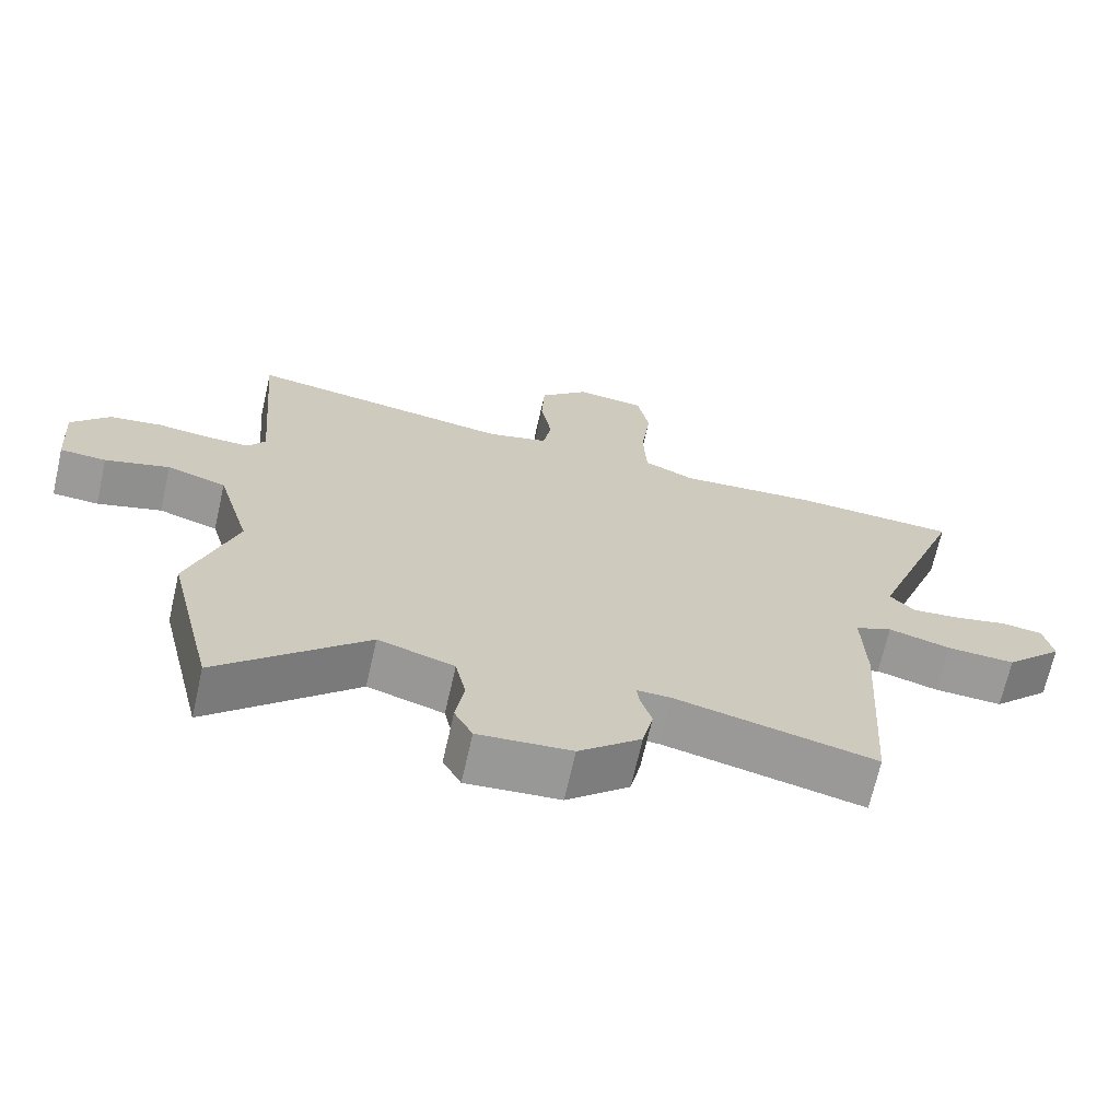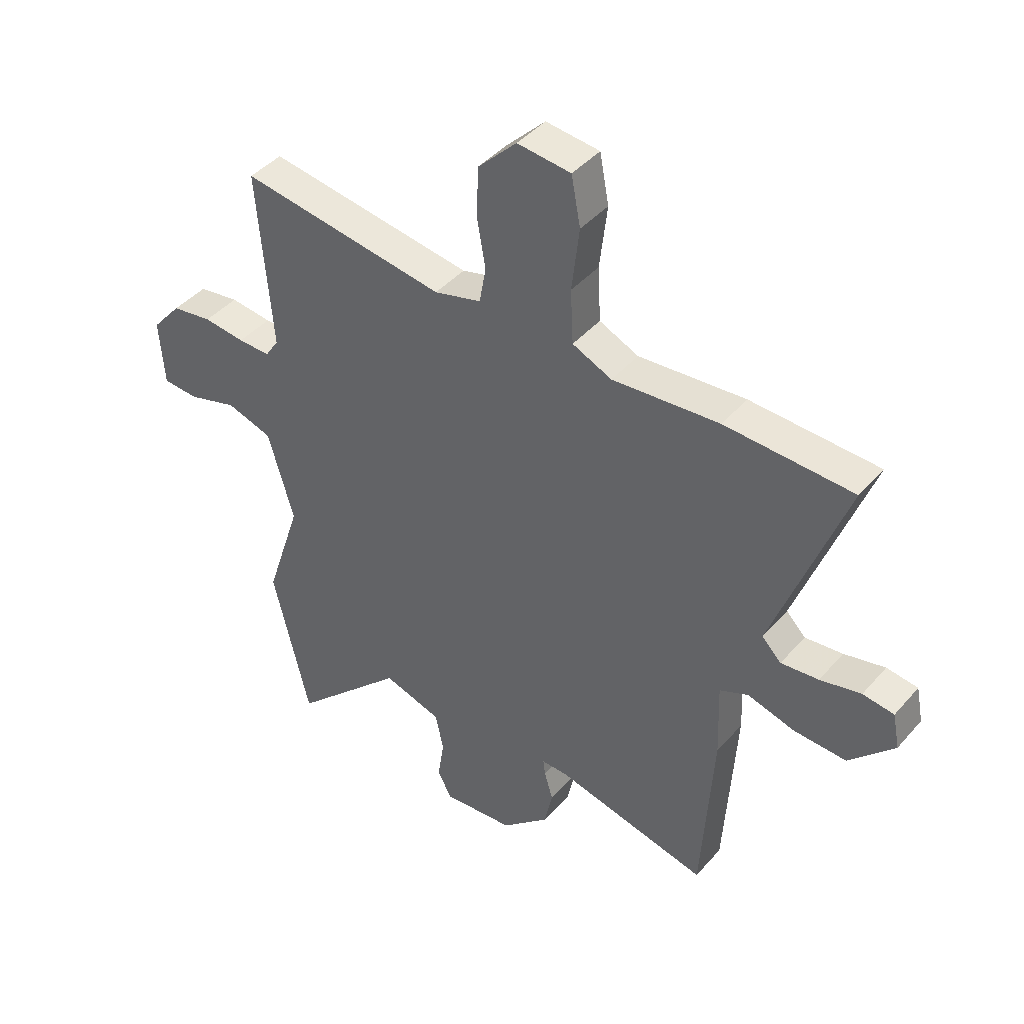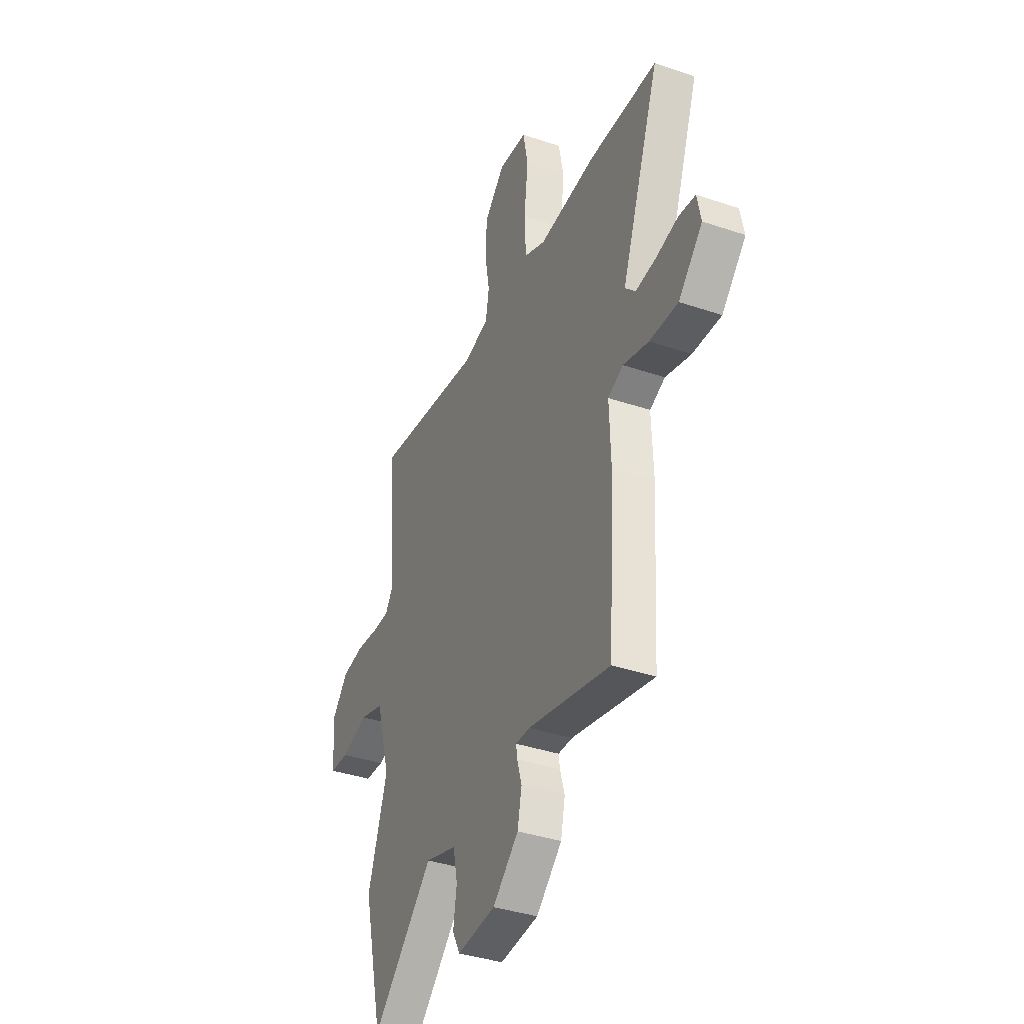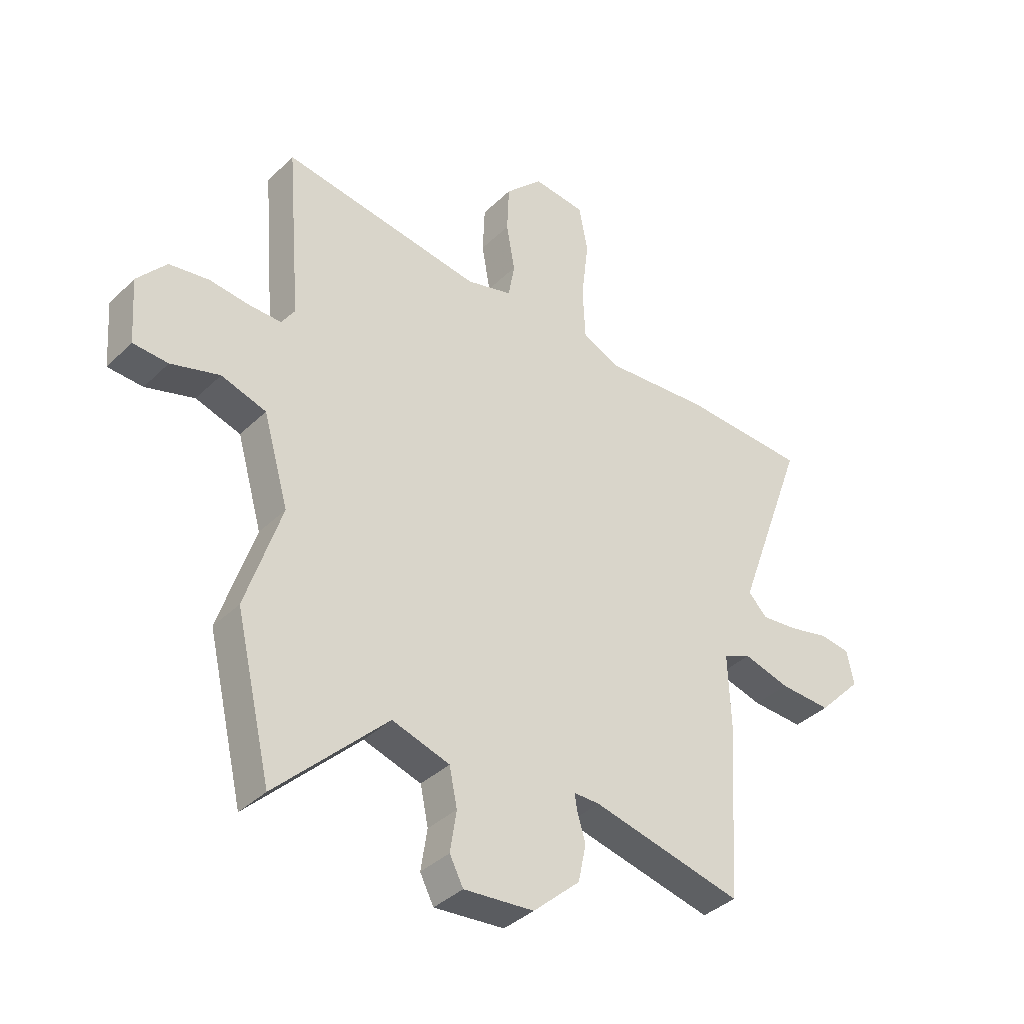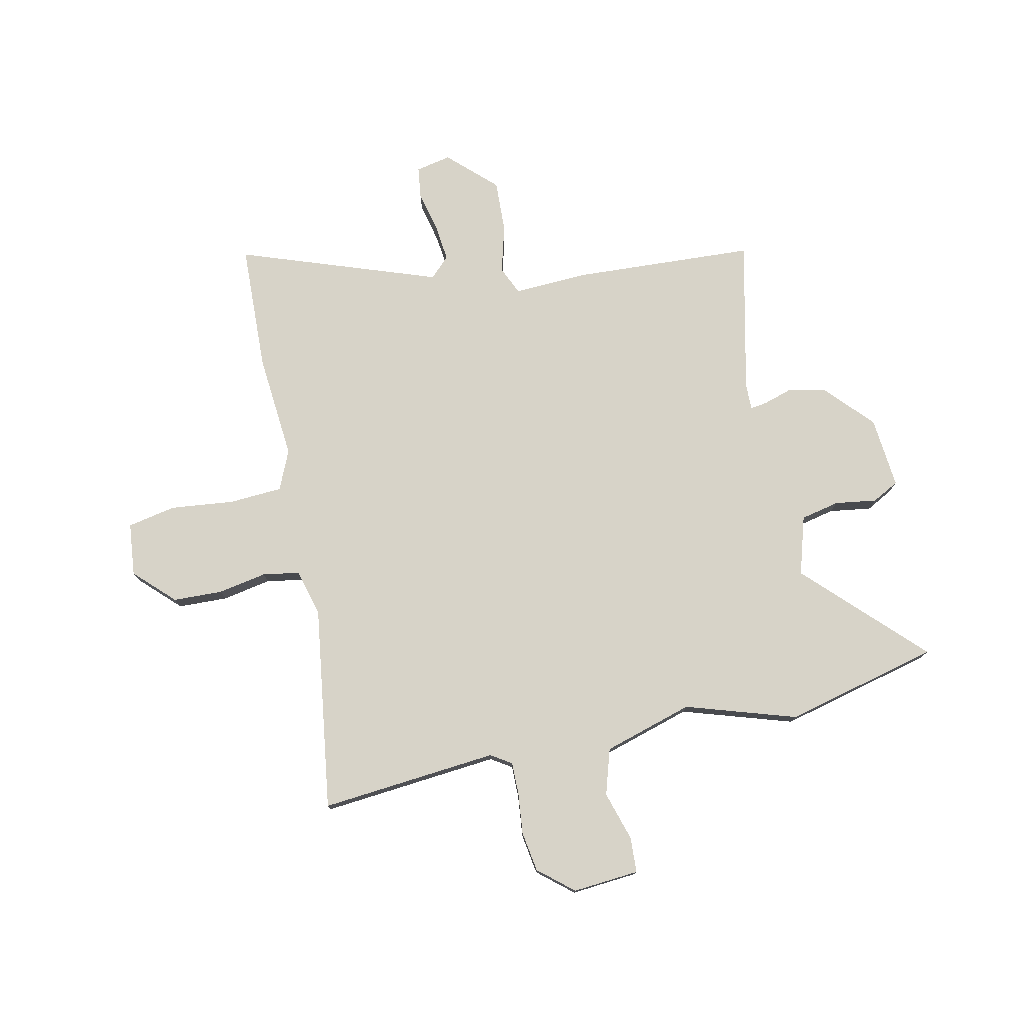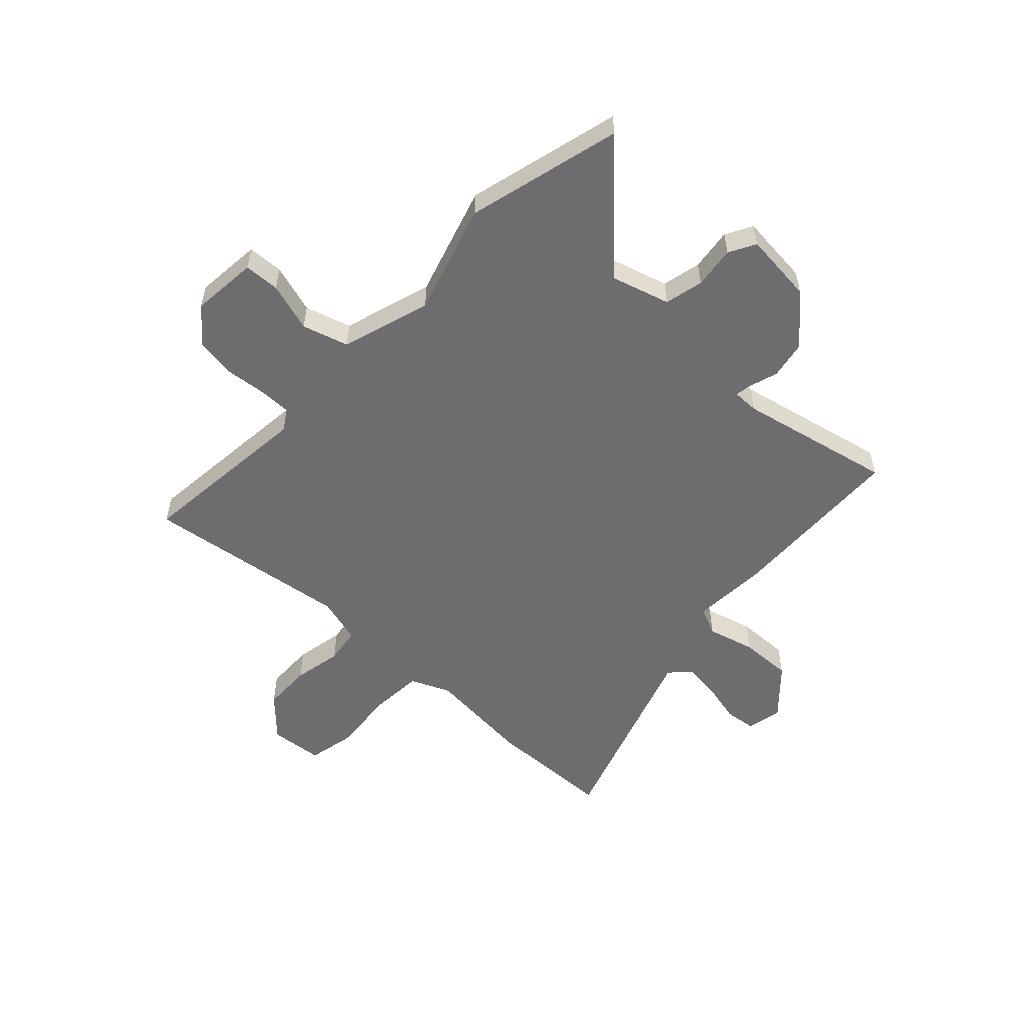
<metadata>
{"format":"obj","ext":"obj","renderer":"f3d","projection":"perspective","resolution":1024,"background":"white","views":[{"elev":-69.1,"azim":167.2,"up":"+Z"},{"elev":42.6,"azim":-142.6,"up":"+Z"},{"elev":-38.0,"azim":-113.3,"up":"+Z"},{"elev":-37.7,"azim":140.6,"up":"+Z"},{"elev":76.7,"azim":77.3,"up":"+Y"},{"elev":-54.1,"azim":135.7,"up":"+Y"}]}
</metadata>
<code>
v -0.439 0.07 -0.519
v -0.46 0.07 -0.183
v -0.455 0.07 -0.042
v -0.508 0.07 -0.019
v -0.596 0.07 -0.044
v -0.694 0.07 -0.049
v -0.777 0.07 0.037
v -0.764 0.07 0.103
v -0.706 0.07 0.111
v -0.63 0.07 0.094
v -0.56 0.07 0.087
v -0.524 0.07 0.124
v -0.658 0.07 0.493
v -0.421 0.07 0.504
v -0.223 0.07 0.489
v -0.15 0.07 0.522
v -0.145 0.07 0.622
v -0.159 0.07 0.74
v -0.142 0.07 0.83
v -0.043 0.07 0.841
v 0.028 0.07 0.77
v 0.032 0.07 0.678
v 0.016 0.07 0.587
v 0.028 0.07 0.519
v 0.115 0.07 0.496
v 0.496 0.07 0.554
v 0.469 0.07 0.223
v 0.494 0.07 0.185
v 0.554 0.07 0.186
v 0.631 0.07 0.195
v 0.706 0.07 0.184
v 0.761 0.07 0.12
v 0.752 0.07 -0.004
v 0.686 0.07 -0.008
v 0.594 0.07 0.019
v 0.509 0.07 -0.008
v 0.461 0.07 -0.175
v 0.528 0.07 -0.38
v 0.46 0.07 -0.668
v 0.25 0.07 -0.463
v 0.141 0.07 -0.497
v 0.126 0.07 -0.569
v 0.138 0.07 -0.647
v 0.112 0.07 -0.697
v -0.021 0.07 -0.686
v -0.11 0.07 -0.606
v -0.125 0.07 -0.535
v -0.109 0.07 -0.481
v -0.105 0.07 -0.451
v -0.154 0.07 -0.452
v -0.439 0 -0.519
v -0.46 0 -0.183
v -0.455 0 -0.042
v -0.508 0 -0.019
v -0.596 0 -0.044
v -0.694 0 -0.049
v -0.777 0 0.037
v -0.764 0 0.103
v -0.706 0 0.111
v -0.63 0 0.094
v -0.56 0 0.087
v -0.524 0 0.124
v -0.658 0 0.493
v -0.421 0 0.504
v -0.223 0 0.489
v -0.15 0 0.522
v -0.145 0 0.622
v -0.159 0 0.74
v -0.142 0 0.83
v -0.043 0 0.841
v 0.028 0 0.77
v 0.032 0 0.678
v 0.016 0 0.587
v 0.028 0 0.519
v 0.115 0 0.496
v 0.496 0 0.554
v 0.469 0 0.223
v 0.494 0 0.185
v 0.554 0 0.186
v 0.631 0 0.195
v 0.706 0 0.184
v 0.761 0 0.12
v 0.752 0 -0.004
v 0.686 0 -0.008
v 0.594 0 0.019
v 0.509 0 -0.008
v 0.461 0 -0.175
v 0.528 0 -0.38
v 0.46 0 -0.668
v 0.25 0 -0.463
v 0.141 0 -0.497
v 0.126 0 -0.569
v 0.138 0 -0.647
v 0.112 0 -0.697
v -0.021 0 -0.686
v -0.11 0 -0.606
v -0.125 0 -0.535
v -0.109 0 -0.481
v -0.105 0 -0.451
v -0.154 0 -0.452
f 45 46 47 48
f 45 48 49
f 42 43 44 45
f 41 42 45 49
f 40 41 49
f 37 38 39 40
f 36 37 40 49
f 32 33 34 35
f 32 35 36
f 29 30 31 32
f 28 29 32 36
f 27 28 36 49
f 25 26 27 49
f 20 21 22 23
f 20 23 24
f 17 18 19 20
f 16 17 20 24
f 15 16 24 25
f 12 13 14 15
f 7 8 9 10
f 7 10 11
f 4 5 6 7
f 4 7 11
f 3 4 11 12
f 50 1 2 3
f 15 25 49 50
f 3 12 15 50
f 98 97 96 95
f 99 98 95
f 95 94 93 92
f 99 95 92 91
f 99 91 90
f 90 89 88 87
f 99 90 87 86
f 85 84 83 82
f 86 85 82
f 82 81 80 79
f 86 82 79 78
f 99 86 78 77
f 99 77 76 75
f 73 72 71 70
f 74 73 70
f 70 69 68 67
f 74 70 67 66
f 75 74 66 65
f 65 64 63 62
f 60 59 58 57
f 61 60 57
f 57 56 55 54
f 61 57 54
f 62 61 54 53
f 53 52 51 100
f 100 99 75 65
f 100 65 62 53
f 1 51 52 2
f 2 52 53 3
f 3 53 54 4
f 4 54 55 5
f 5 55 56 6
f 6 56 57 7
f 7 57 58 8
f 8 58 59 9
f 9 59 60 10
f 10 60 61 11
f 11 61 62 12
f 12 62 63 13
f 13 63 64 14
f 14 64 65 15
f 15 65 66 16
f 16 66 67 17
f 17 67 68 18
f 18 68 69 19
f 19 69 70 20
f 20 70 71 21
f 21 71 72 22
f 22 72 73 23
f 23 73 74 24
f 24 74 75 25
f 25 75 76 26
f 26 76 77 27
f 27 77 78 28
f 28 78 79 29
f 29 79 80 30
f 30 80 81 31
f 31 81 82 32
f 32 82 83 33
f 33 83 84 34
f 34 84 85 35
f 35 85 86 36
f 36 86 87 37
f 37 87 88 38
f 38 88 89 39
f 39 89 90 40
f 40 90 91 41
f 41 91 92 42
f 42 92 93 43
f 43 93 94 44
f 44 94 95 45
f 45 95 96 46
f 46 96 97 47
f 47 97 98 48
f 48 98 99 49
f 49 99 100 50
f 50 100 51 1

</code>
